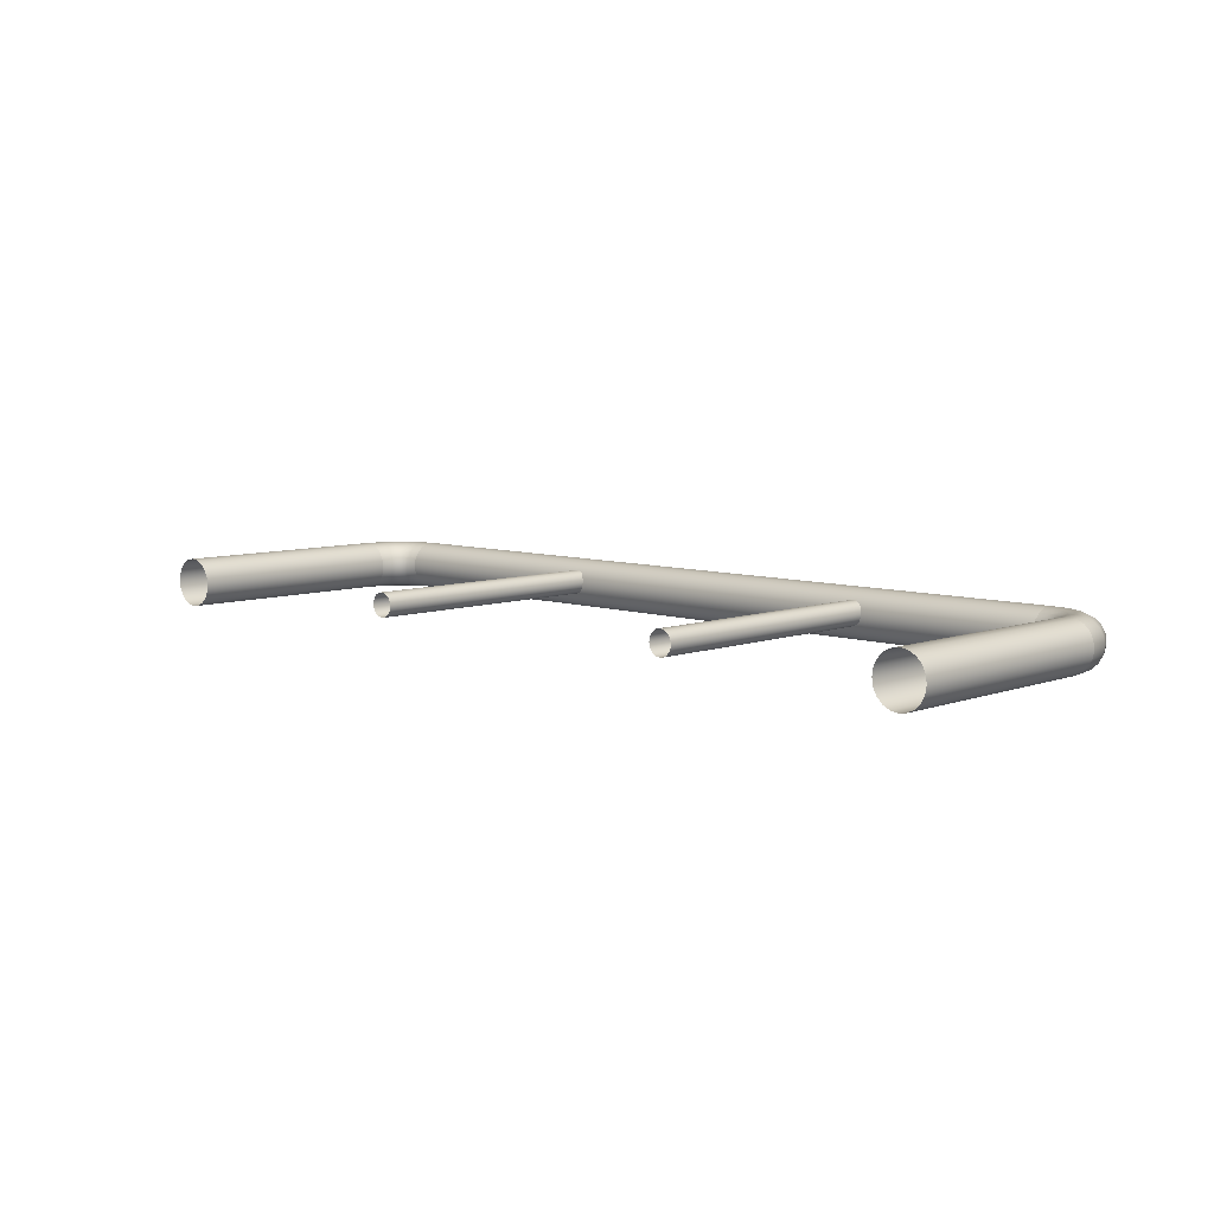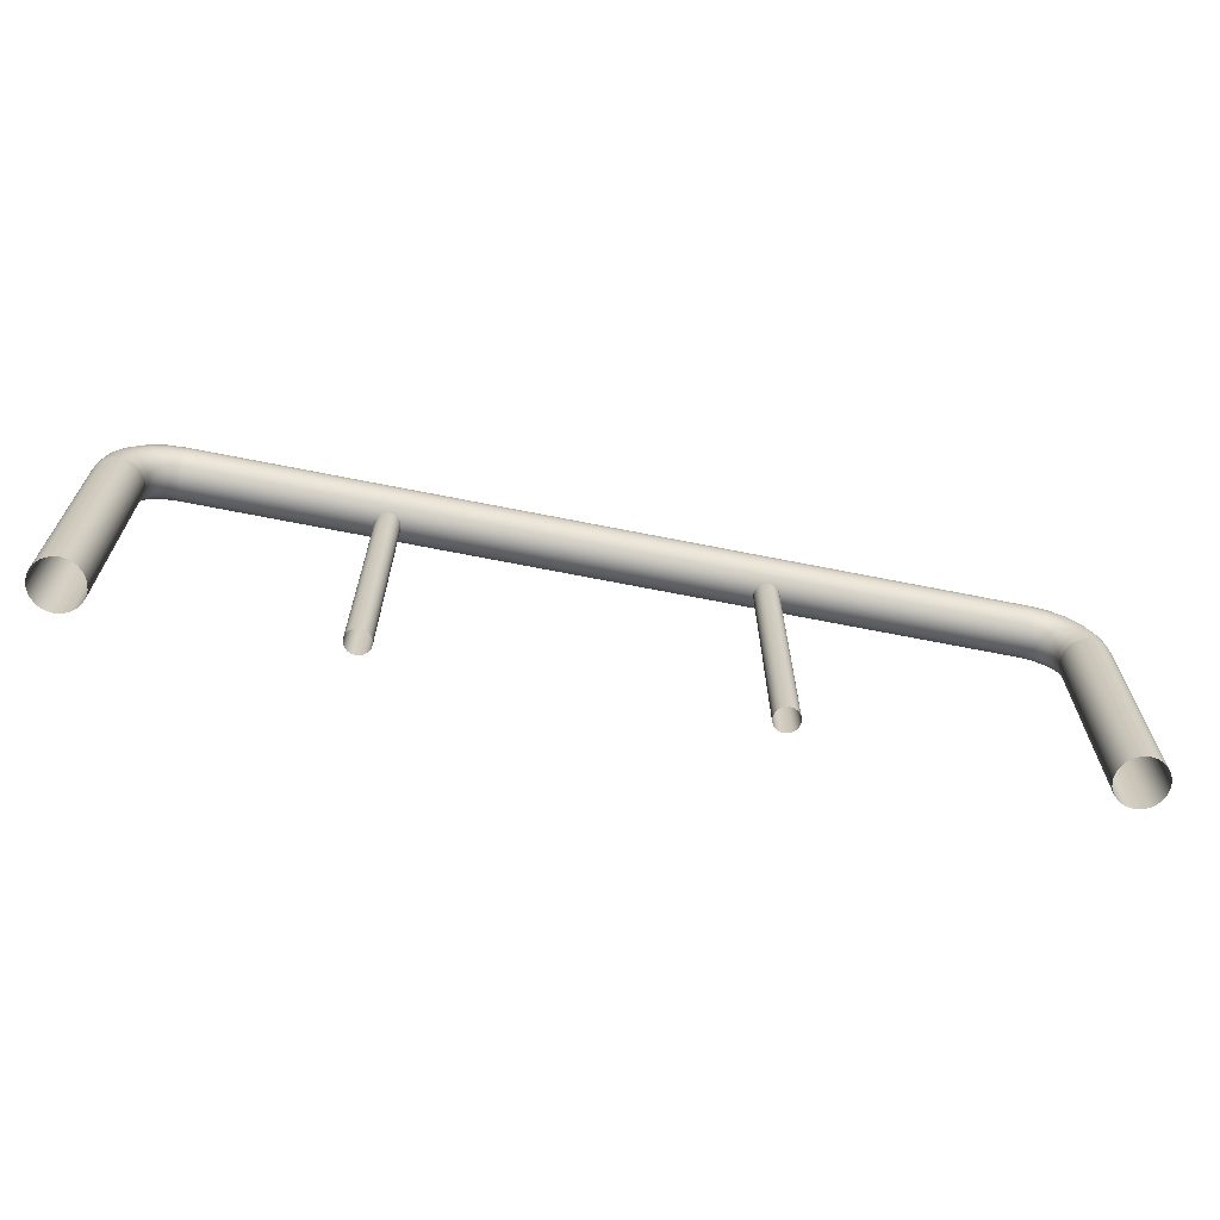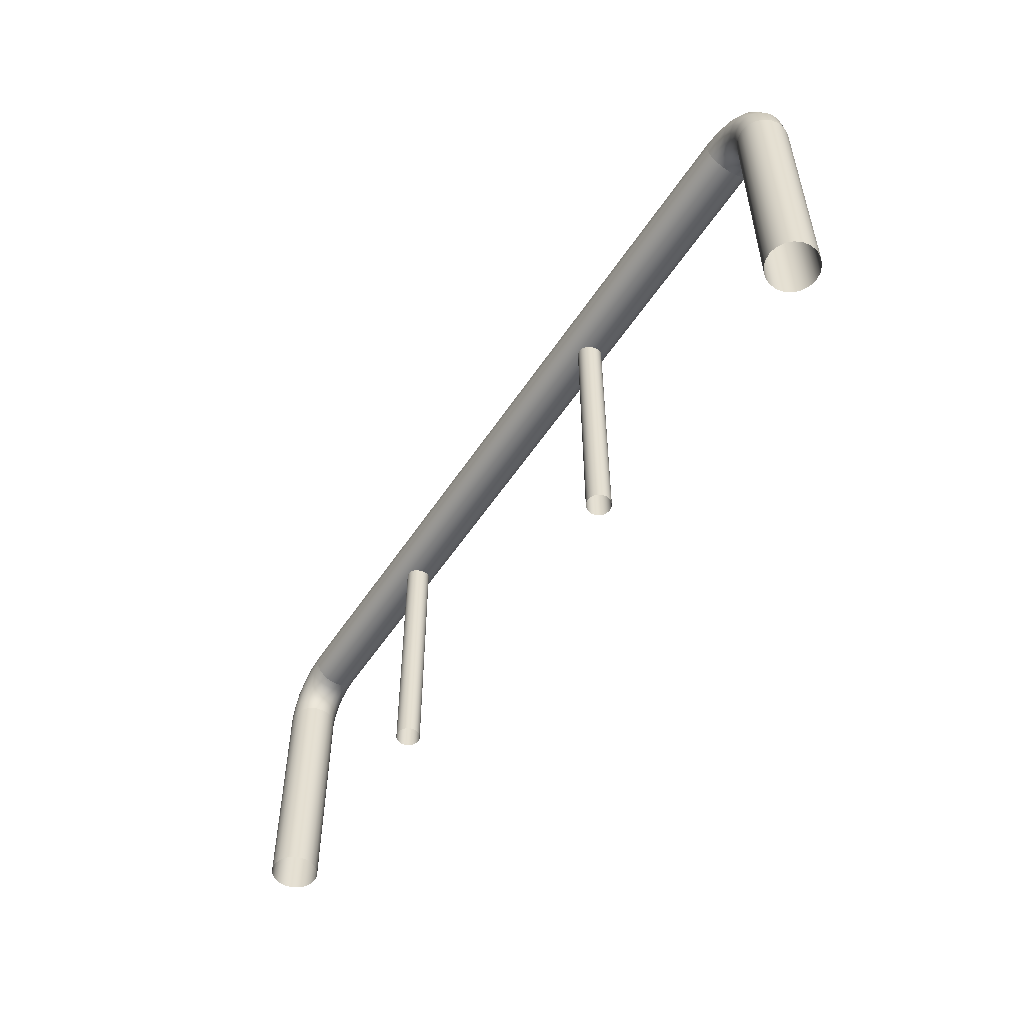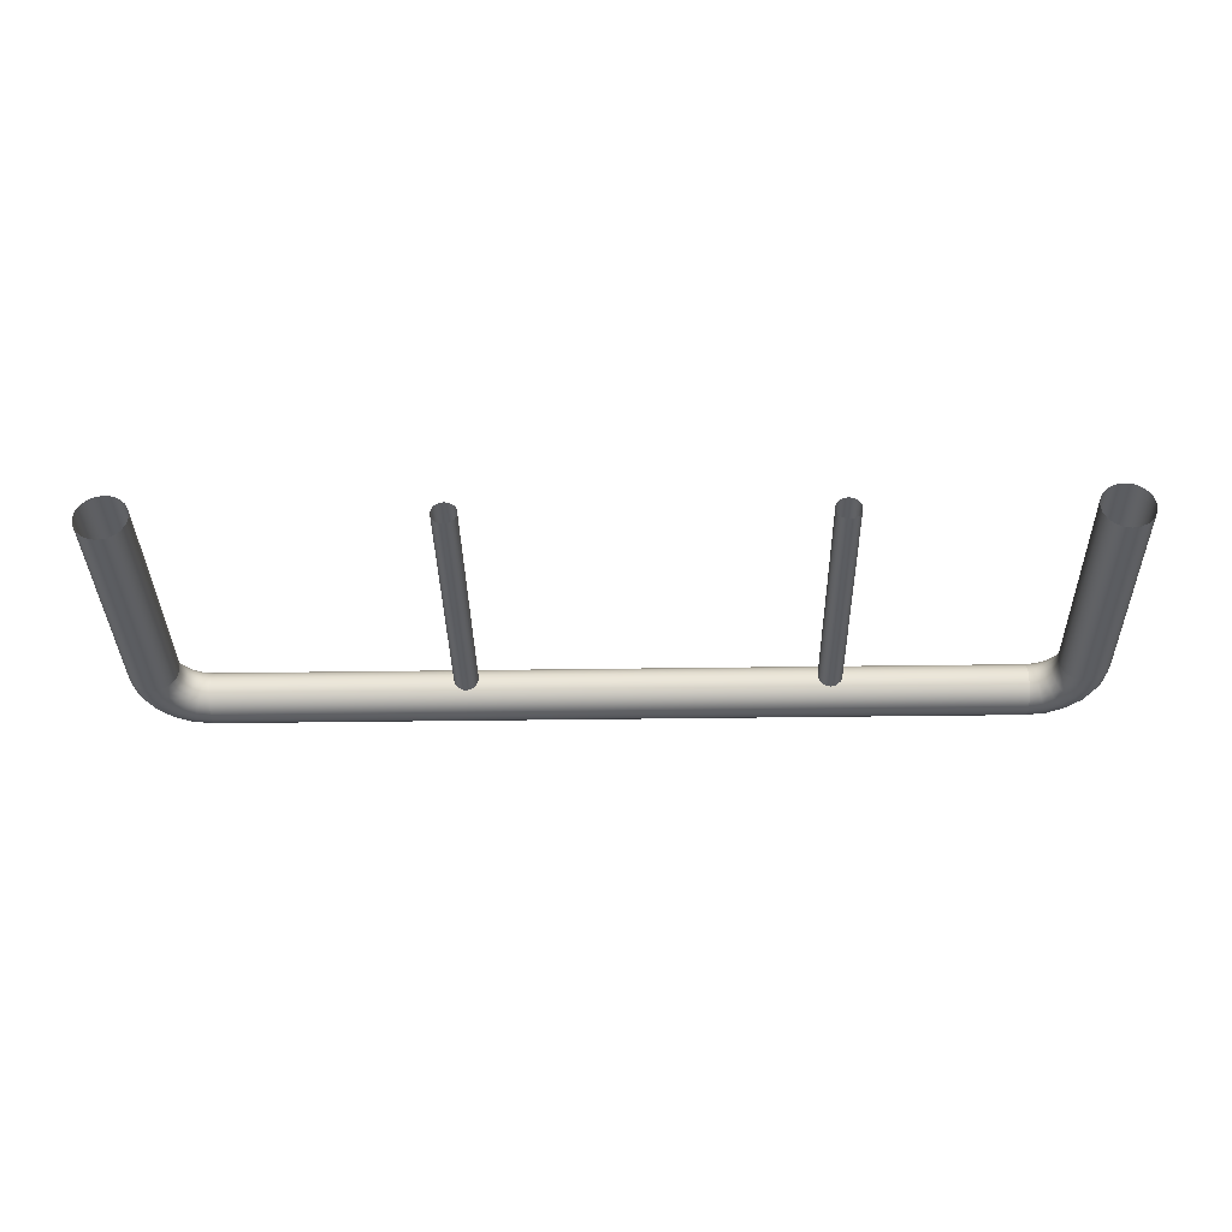
<metadata>
{"format":"obj","ext":"obj","renderer":"f3d","projection":"perspective","resolution":1024,"background":"white","views":[{"elev":7.4,"azim":43.8,"up":"+Z"},{"elev":-66.6,"azim":168.6,"up":"+Y"},{"elev":-52.8,"azim":-122.2,"up":"+Y"},{"elev":-36.0,"azim":1.1,"up":"+Z"}]}
</metadata>
<code>
g default
v 2.124 -1.484 -0.008911
v 2.107 -1.484 -0.04204
v 2.081 -1.484 -0.06833
v 2.048 -1.484 -0.08521
v 2.011 -1.484 -0.09103
v 1.975 -1.484 -0.08521
v 1.941 -1.484 -0.06833
v 1.915 -1.484 -0.04204
v 1.898 -1.484 -0.008911
v 1.892 -1.484 0.02781
v 1.898 -1.484 0.06454
v 1.915 -1.484 0.09767
v 1.941 -1.484 0.124
v 1.975 -1.484 0.1408
v 2.011 -1.484 0.1467
v 2.048 -1.484 0.1408
v 2.081 -1.484 0.124
v 2.107 -1.484 0.09767
v 2.124 -1.484 0.06454
v 2.13 -1.484 0.02781
v 2.124 1.373 -0.008911
v 2.107 1.373 -0.04204
v 2.081 1.373 -0.06833
v 2.048 1.373 -0.08521
v 2.011 1.373 -0.09103
v 1.975 1.373 -0.08521
v 1.941 1.373 -0.06833
v 1.915 1.373 -0.04204
v 1.898 1.373 -0.008911
v 1.892 1.373 0.02781
v 1.898 1.373 0.06454
v 1.915 1.373 0.09767
v 1.941 1.373 0.124
v 1.975 1.373 0.1408
v 2.011 1.373 0.1467
v 2.048 1.373 0.1408
v 2.081 1.373 0.124
v 2.107 1.373 0.09767
v 2.124 1.373 0.06454
v 2.13 1.373 0.02781
v -1.33 -1.484 -0.008911
v -1.347 -1.484 -0.04204
v -1.374 -1.484 -0.06833
v -1.407 -1.484 -0.08521
v -1.443 -1.484 -0.09103
v -1.48 -1.484 -0.08521
v -1.513 -1.484 -0.06833
v -1.54 -1.484 -0.04204
v -1.556 -1.484 -0.008911
v -1.562 -1.484 0.02781
v -1.556 -1.484 0.06454
v -1.54 -1.484 0.09767
v -1.513 -1.484 0.124
v -1.48 -1.484 0.1408
v -1.443 -1.484 0.1467
v -1.407 -1.484 0.1408
v -1.374 -1.484 0.124
v -1.347 -1.484 0.09767
v -1.33 -1.484 0.06454
v -1.325 -1.484 0.02781
v -1.33 1.373 -0.008911
v -1.347 1.373 -0.04204
v -1.374 1.373 -0.06833
v -1.407 1.373 -0.08521
v -1.443 1.373 -0.09103
v -1.48 1.373 -0.08521
v -1.513 1.373 -0.06833
v -1.54 1.373 -0.04204
v -1.556 1.373 -0.008911
v -1.562 1.373 0.02781
v -1.556 1.373 0.06454
v -1.54 1.373 0.09767
v -1.513 1.373 0.124
v -1.48 1.373 0.1408
v -1.443 1.373 0.1467
v -1.407 1.373 0.1408
v -1.374 1.373 0.124
v -1.347 1.373 0.09767
v -1.33 1.373 0.06454
v -1.325 1.373 0.02781
v -4.117 0.8603 0
v -4.083 0.9279 0
v -4.029 0.9814 0
v -3.961 1.016 0
v -3.887 1.028 0
v -4.129 0.7855 0
v -4.128 0.864 -0.07485
v -4.092 0.9348 -0.07485
v -4.036 0.991 -0.07485
v -3.965 1.027 -0.07485
v -3.887 1.04 -0.07485
v -4.141 0.7855 -0.07485
v -4.161 0.8746 -0.1424
v -4.12 0.955 -0.1424
v -4.056 1.019 -0.1424
v -3.976 1.06 -0.1424
v -3.887 1.074 -0.1424
v -4.175 0.7855 -0.1424
v -4.212 0.8912 -0.196
v -4.163 0.9865 -0.196
v -4.088 1.062 -0.196
v -3.992 1.111 -0.196
v -3.887 1.128 -0.196
v -4.229 0.7855 -0.196
v -4.276 0.9121 -0.2304
v -4.218 1.026 -0.2304
v -4.127 1.117 -0.2304
v -4.013 1.175 -0.2304
v -3.887 1.195 -0.2304
v -4.296 0.7855 -0.2304
v -4.347 0.9352 -0.2422
v -4.278 1.07 -0.2422
v -4.171 1.177 -0.2422
v -4.036 1.246 -0.2422
v -3.887 1.27 -0.2422
v -4.371 0.7855 -0.2422
v -4.418 0.9583 -0.2304
v -4.339 1.114 -0.2304
v -4.215 1.238 -0.2304
v -4.059 1.317 -0.2304
v -3.887 1.345 -0.2304
v -4.446 0.7855 -0.2304
v -4.483 0.9792 -0.196
v -4.394 1.154 -0.196
v -4.255 1.293 -0.196
v -4.08 1.382 -0.196
v -3.887 1.412 -0.196
v -4.513 0.7855 -0.196
v -4.534 0.9957 -0.1424
v -4.437 1.185 -0.1424
v -4.286 1.336 -0.1424
v -4.097 1.433 -0.1424
v -3.887 1.466 -0.1424
v -4.567 0.7855 -0.1424
v -4.566 1.006 -0.07485
v -4.465 1.206 -0.07485
v -4.307 1.364 -0.07485
v -4.107 1.465 -0.07485
v -3.887 1.5 -0.07485
v -4.601 0.7855 -0.07485
v -4.578 1.01 0
v -4.474 1.213 0
v -4.314 1.373 0
v -4.111 1.477 0
v -3.887 1.512 0
v -4.613 0.7855 0
v -4.566 1.006 0.07485
v -4.465 1.206 0.07485
v -4.307 1.364 0.07485
v -4.107 1.465 0.07485
v -3.887 1.5 0.07485
v -4.601 0.7855 0.07485
v -4.534 0.9957 0.1424
v -4.437 1.185 0.1424
v -4.286 1.336 0.1424
v -4.097 1.433 0.1424
v -3.887 1.466 0.1424
v -4.567 0.7855 0.1424
v -4.483 0.9792 0.196
v -4.394 1.154 0.196
v -4.255 1.293 0.196
v -4.08 1.382 0.196
v -3.887 1.412 0.196
v -4.513 0.7855 0.196
v -4.418 0.9583 0.2304
v -4.339 1.114 0.2304
v -4.215 1.238 0.2304
v -4.059 1.317 0.2304
v -3.887 1.345 0.2304
v -4.446 0.7855 0.2304
v -4.347 0.9352 0.2422
v -4.278 1.07 0.2422
v -4.171 1.177 0.2422
v -4.036 1.246 0.2422
v -3.887 1.27 0.2422
v -4.371 0.7855 0.2422
v -4.276 0.9121 0.2304
v -4.218 1.026 0.2304
v -4.127 1.117 0.2304
v -4.013 1.175 0.2304
v -3.887 1.195 0.2304
v -4.296 0.7855 0.2304
v -4.212 0.8912 0.196
v -4.163 0.9865 0.196
v -4.088 1.062 0.196
v -3.992 1.111 0.196
v -3.887 1.128 0.196
v -4.229 0.7855 0.196
v -4.161 0.8746 0.1424
v -4.12 0.955 0.1424
v -4.056 1.019 0.1424
v -3.976 1.06 0.1424
v -3.887 1.074 0.1424
v -4.175 0.7855 0.1424
v -4.128 0.864 0.07485
v -4.092 0.9348 0.07485
v -4.036 0.991 0.07485
v -3.965 1.027 0.07485
v -3.887 1.04 0.07485
v -4.141 0.7855 0.07485
v -4.129 -1.512 0
v -4.141 -1.512 -0.07485
v -4.175 -1.512 -0.1424
v -4.229 -1.512 -0.196
v -4.296 -1.512 -0.2304
v -4.371 -1.512 -0.2422
v -4.446 -1.512 -0.2304
v -4.513 -1.512 -0.196
v -4.567 -1.512 -0.1424
v -4.601 -1.512 -0.07485
v -4.613 -1.512 0
v -4.601 -1.512 0.07485
v -4.567 -1.512 0.1424
v -4.513 -1.512 0.196
v -4.446 -1.512 0.2304
v -4.371 -1.512 0.2422
v -4.296 -1.512 0.2304
v -4.229 -1.512 0.196
v -4.175 -1.512 0.1424
v -4.141 -1.512 0.07485
v 4.117 0.8603 0
v 4.083 0.9279 0
v 4.029 0.9814 0
v 3.961 1.016 0
v 3.887 1.028 0
v 4.129 0.7855 0
v 4.128 0.864 0.07485
v 4.092 0.9348 0.07485
v 4.036 0.991 0.07485
v 3.965 1.027 0.07485
v 3.887 1.04 0.07485
v 4.141 0.7855 0.07485
v 4.161 0.8746 0.1424
v 4.12 0.955 0.1424
v 4.056 1.019 0.1424
v 3.976 1.06 0.1424
v 3.887 1.074 0.1424
v 4.175 0.7855 0.1424
v 4.212 0.8912 0.196
v 4.163 0.9865 0.196
v 4.088 1.062 0.196
v 3.992 1.111 0.196
v 3.887 1.128 0.196
v 4.229 0.7855 0.196
v 4.276 0.9121 0.2304
v 4.218 1.026 0.2304
v 4.127 1.117 0.2304
v 4.013 1.175 0.2304
v 3.887 1.195 0.2304
v 4.296 0.7855 0.2304
v 4.347 0.9352 0.2422
v 4.278 1.07 0.2422
v 4.171 1.177 0.2422
v 4.036 1.246 0.2422
v 3.887 1.27 0.2422
v 4.371 0.7855 0.2422
v 4.418 0.9583 0.2304
v 4.339 1.114 0.2304
v 4.215 1.238 0.2304
v 4.059 1.317 0.2304
v 3.887 1.345 0.2304
v 4.446 0.7855 0.2304
v 4.483 0.9792 0.196
v 4.394 1.154 0.196
v 4.255 1.293 0.196
v 4.08 1.382 0.196
v 3.887 1.412 0.196
v 4.513 0.7855 0.196
v 4.534 0.9957 0.1424
v 4.437 1.185 0.1424
v 4.286 1.336 0.1424
v 4.097 1.433 0.1424
v 3.887 1.466 0.1424
v 4.567 0.7855 0.1424
v 4.566 1.006 0.07485
v 4.465 1.206 0.07485
v 4.307 1.364 0.07485
v 4.107 1.465 0.07485
v 3.887 1.5 0.07485
v 4.601 0.7855 0.07485
v 4.578 1.01 0
v 4.474 1.213 0
v 4.314 1.373 0
v 4.111 1.477 0
v 3.887 1.512 0
v 4.613 0.7855 0
v 4.566 1.006 -0.07485
v 4.465 1.206 -0.07485
v 4.307 1.364 -0.07485
v 4.107 1.465 -0.07485
v 3.887 1.5 -0.07485
v 4.601 0.7855 -0.07485
v 4.534 0.9957 -0.1424
v 4.437 1.185 -0.1424
v 4.286 1.336 -0.1424
v 4.097 1.433 -0.1424
v 3.887 1.466 -0.1424
v 4.567 0.7855 -0.1424
v 4.483 0.9792 -0.196
v 4.394 1.154 -0.196
v 4.255 1.293 -0.196
v 4.08 1.382 -0.196
v 3.887 1.412 -0.196
v 4.513 0.7855 -0.196
v 4.418 0.9583 -0.2304
v 4.339 1.114 -0.2304
v 4.215 1.238 -0.2304
v 4.059 1.317 -0.2304
v 3.887 1.345 -0.2304
v 4.446 0.7855 -0.2304
v 4.347 0.9352 -0.2422
v 4.278 1.07 -0.2422
v 4.171 1.177 -0.2422
v 4.036 1.246 -0.2422
v 3.887 1.27 -0.2422
v 4.371 0.7855 -0.2422
v 4.276 0.9121 -0.2304
v 4.218 1.026 -0.2304
v 4.127 1.117 -0.2304
v 4.013 1.175 -0.2304
v 3.887 1.195 -0.2304
v 4.296 0.7855 -0.2304
v 4.212 0.8912 -0.196
v 4.163 0.9865 -0.196
v 4.088 1.062 -0.196
v 3.992 1.111 -0.196
v 3.887 1.128 -0.196
v 4.229 0.7855 -0.196
v 4.161 0.8746 -0.1424
v 4.12 0.955 -0.1424
v 4.056 1.019 -0.1424
v 3.976 1.06 -0.1424
v 3.887 1.074 -0.1424
v 4.175 0.7855 -0.1424
v 4.128 0.864 -0.07485
v 4.092 0.9348 -0.07485
v 4.036 0.991 -0.07485
v 3.965 1.027 -0.07485
v 3.887 1.04 -0.07485
v 4.141 0.7855 -0.07485
v 4.129 -1.512 0
v 4.141 -1.512 0.07485
v 4.175 -1.512 0.1424
v 4.229 -1.512 0.196
v 4.296 -1.512 0.2304
v 4.371 -1.512 0.2422
v 4.446 -1.512 0.2304
v 4.513 -1.512 0.196
v 4.567 -1.512 0.1424
v 4.601 -1.512 0.07485
v 4.613 -1.512 0
v 4.601 -1.512 -0.07485
v 4.567 -1.512 -0.1424
v 4.513 -1.512 -0.196
v 4.446 -1.512 -0.2304
v 4.371 -1.512 -0.2422
v 4.296 -1.512 -0.2304
v 4.229 -1.512 -0.196
v 4.175 -1.512 -0.1424
v 4.141 -1.512 -0.07485
g BudgetFence_low
f 1 2 22 21
f 2 3 23 22
f 3 4 24 23
f 4 5 25 24
f 5 6 26 25
f 6 7 27 26
f 7 8 28 27
f 8 9 29 28
f 9 10 30 29
f 10 11 31 30
f 11 12 32 31
f 12 13 33 32
f 13 14 34 33
f 14 15 35 34
f 15 16 36 35
f 16 17 37 36
f 17 18 38 37
f 18 19 39 38
f 19 20 40 39
f 20 1 21 40
f 41 42 62 61
f 42 43 63 62
f 43 44 64 63
f 44 45 65 64
f 45 46 66 65
f 46 47 67 66
f 47 48 68 67
f 48 49 69 68
f 49 50 70 69
f 50 51 71 70
f 51 52 72 71
f 52 53 73 72
f 53 54 74 73
f 54 55 75 74
f 55 56 76 75
f 56 57 77 76
f 57 58 78 77
f 58 59 79 78
f 59 60 80 79
f 60 41 61 80
f 82 81 87 88
f 83 82 88 89
f 84 83 89 90
f 85 84 90 91
f 81 86 92 87
f 88 87 93 94
f 89 88 94 95
f 90 89 95 96
f 91 90 96 97
f 87 92 98 93
f 94 93 99 100
f 95 94 100 101
f 96 95 101 102
f 97 96 102 103
f 93 98 104 99
f 100 99 105 106
f 101 100 106 107
f 102 101 107 108
f 103 102 108 109
f 99 104 110 105
f 106 105 111 112
f 107 106 112 113
f 108 107 113 114
f 109 108 114 115
f 105 110 116 111
f 112 111 117 118
f 113 112 118 119
f 114 113 119 120
f 115 114 120 121
f 111 116 122 117
f 118 117 123 124
f 119 118 124 125
f 120 119 125 126
f 121 120 126 127
f 117 122 128 123
f 124 123 129 130
f 125 124 130 131
f 126 125 131 132
f 127 126 132 133
f 123 128 134 129
f 130 129 135 136
f 131 130 136 137
f 132 131 137 138
f 133 132 138 139
f 129 134 140 135
f 136 135 141 142
f 137 136 142 143
f 138 137 143 144
f 139 138 144 145
f 135 140 146 141
f 142 141 147 148
f 143 142 148 149
f 144 143 149 150
f 145 144 150 151
f 141 146 152 147
f 148 147 153 154
f 149 148 154 155
f 150 149 155 156
f 151 150 156 157
f 147 152 158 153
f 154 153 159 160
f 155 154 160 161
f 156 155 161 162
f 157 156 162 163
f 153 158 164 159
f 160 159 165 166
f 161 160 166 167
f 162 161 167 168
f 163 162 168 169
f 159 164 170 165
f 166 165 171 172
f 167 166 172 173
f 168 167 173 174
f 169 168 174 175
f 165 170 176 171
f 172 171 177 178
f 173 172 178 179
f 174 173 179 180
f 175 174 180 181
f 171 176 182 177
f 178 177 183 184
f 179 178 184 185
f 180 179 185 186
f 181 180 186 187
f 177 182 188 183
f 184 183 189 190
f 185 184 190 191
f 186 185 191 192
f 187 186 192 193
f 183 188 194 189
f 190 189 195 196
f 191 190 196 197
f 192 191 197 198
f 193 192 198 199
f 189 194 200 195
f 196 195 81 82
f 197 196 82 83
f 198 197 83 84
f 199 198 84 85
f 195 200 86 81
f 92 86 201 202
f 98 92 202 203
f 104 98 203 204
f 110 104 204 205
f 116 110 205 206
f 122 116 206 207
f 128 122 207 208
f 134 128 208 209
f 140 134 209 210
f 146 140 210 211
f 152 146 211 212
f 158 152 212 213
f 164 158 213 214
f 170 164 214 215
f 176 170 215 216
f 182 176 216 217
f 188 182 217 218
f 194 188 218 219
f 200 194 219 220
f 86 200 220 201
f 222 221 227 228
f 223 222 228 229
f 224 223 229 230
f 225 224 230 231
f 221 226 232 227
f 228 227 233 234
f 229 228 234 235
f 230 229 235 236
f 231 230 236 237
f 227 232 238 233
f 234 233 239 240
f 235 234 240 241
f 236 235 241 242
f 237 236 242 243
f 233 238 244 239
f 240 239 245 246
f 241 240 246 247
f 242 241 247 248
f 243 242 248 249
f 239 244 250 245
f 246 245 251 252
f 247 246 252 253
f 248 247 253 254
f 249 248 254 255
f 245 250 256 251
f 252 251 257 258
f 253 252 258 259
f 254 253 259 260
f 255 254 260 261
f 251 256 262 257
f 258 257 263 264
f 259 258 264 265
f 260 259 265 266
f 261 260 266 267
f 257 262 268 263
f 264 263 269 270
f 265 264 270 271
f 266 265 271 272
f 267 266 272 273
f 263 268 274 269
f 270 269 275 276
f 271 270 276 277
f 272 271 277 278
f 273 272 278 279
f 269 274 280 275
f 276 275 281 282
f 277 276 282 283
f 278 277 283 284
f 279 278 284 285
f 275 280 286 281
f 282 281 287 288
f 283 282 288 289
f 284 283 289 290
f 285 284 290 291
f 281 286 292 287
f 288 287 293 294
f 289 288 294 295
f 290 289 295 296
f 291 290 296 297
f 287 292 298 293
f 294 293 299 300
f 295 294 300 301
f 296 295 301 302
f 297 296 302 303
f 293 298 304 299
f 300 299 305 306
f 301 300 306 307
f 302 301 307 308
f 303 302 308 309
f 299 304 310 305
f 306 305 311 312
f 307 306 312 313
f 308 307 313 314
f 309 308 314 315
f 305 310 316 311
f 312 311 317 318
f 313 312 318 319
f 314 313 319 320
f 315 314 320 321
f 311 316 322 317
f 318 317 323 324
f 319 318 324 325
f 320 319 325 326
f 321 320 326 327
f 317 322 328 323
f 324 323 329 330
f 325 324 330 331
f 326 325 331 332
f 327 326 332 333
f 323 328 334 329
f 330 329 335 336
f 331 330 336 337
f 332 331 337 338
f 333 332 338 339
f 329 334 340 335
f 336 335 221 222
f 337 336 222 223
f 338 337 223 224
f 339 338 224 225
f 335 340 226 221
f 85 225 231 199
f 199 231 237 193
f 193 237 243 187
f 187 243 249 181
f 181 249 255 175
f 175 255 261 169
f 169 261 267 163
f 163 267 273 157
f 157 273 279 151
f 151 279 285 145
f 145 285 291 139
f 139 291 297 133
f 133 297 303 127
f 127 303 309 121
f 121 309 315 115
f 115 315 321 109
f 109 321 327 103
f 103 327 333 97
f 97 333 339 91
f 91 339 225 85
f 232 226 341 342
f 238 232 342 343
f 244 238 343 344
f 250 244 344 345
f 256 250 345 346
f 262 256 346 347
f 268 262 347 348
f 274 268 348 349
f 280 274 349 350
f 286 280 350 351
f 292 286 351 352
f 298 292 352 353
f 304 298 353 354
f 310 304 354 355
f 316 310 355 356
f 322 316 356 357
f 328 322 357 358
f 334 328 358 359
f 340 334 359 360
f 226 340 360 341

</code>
